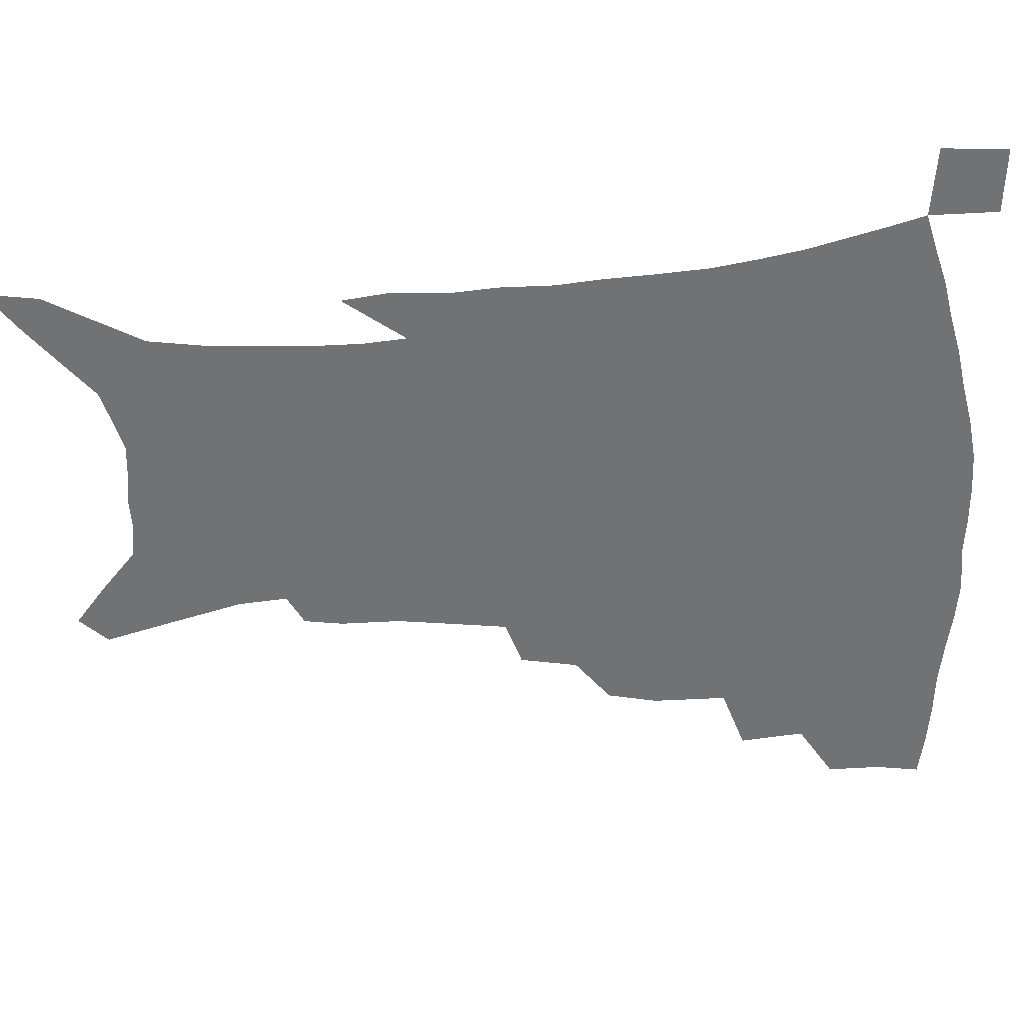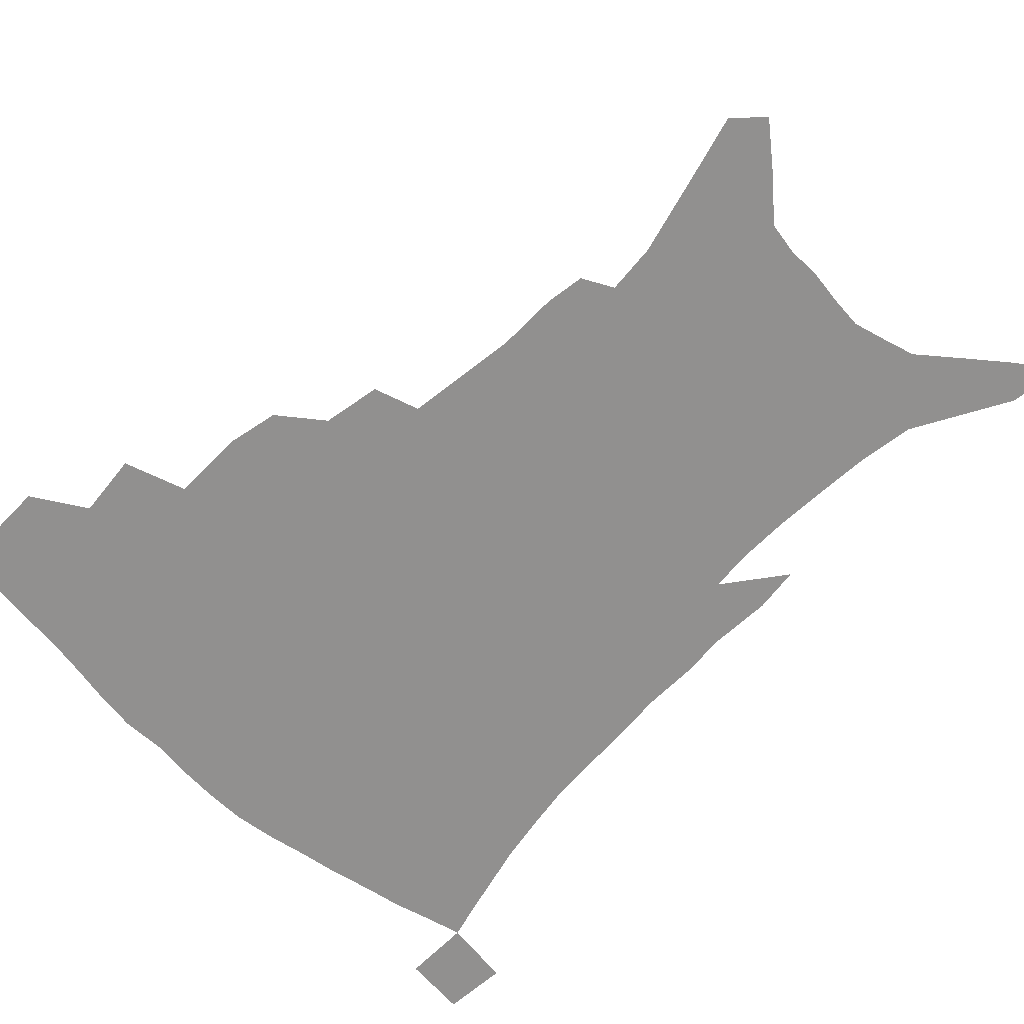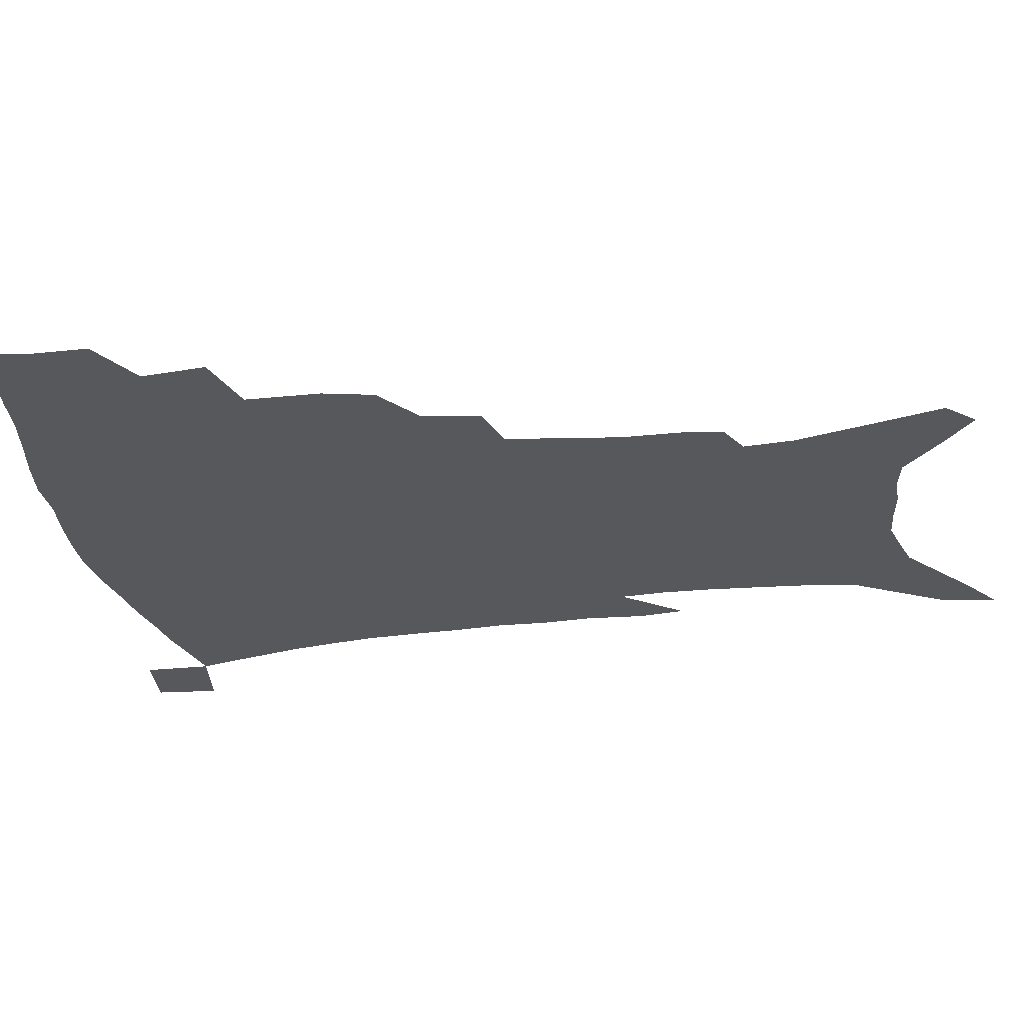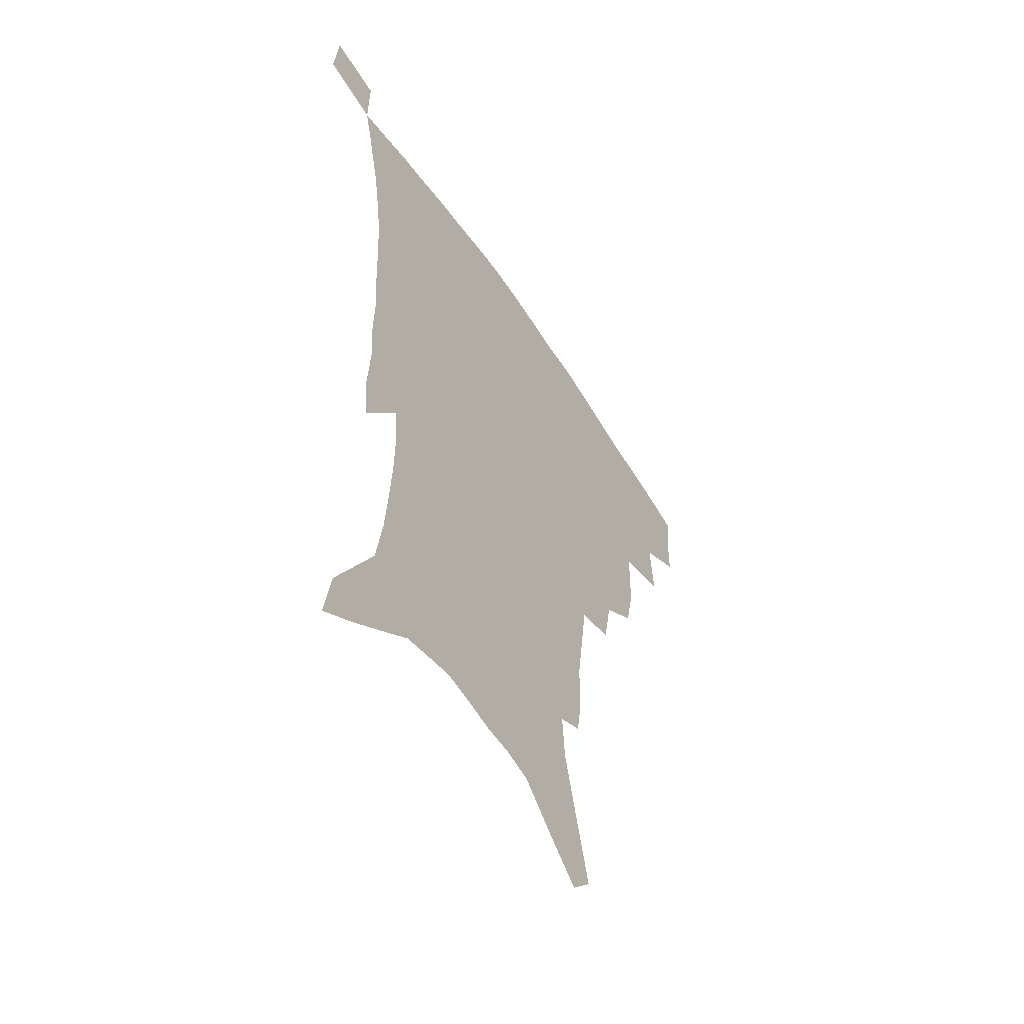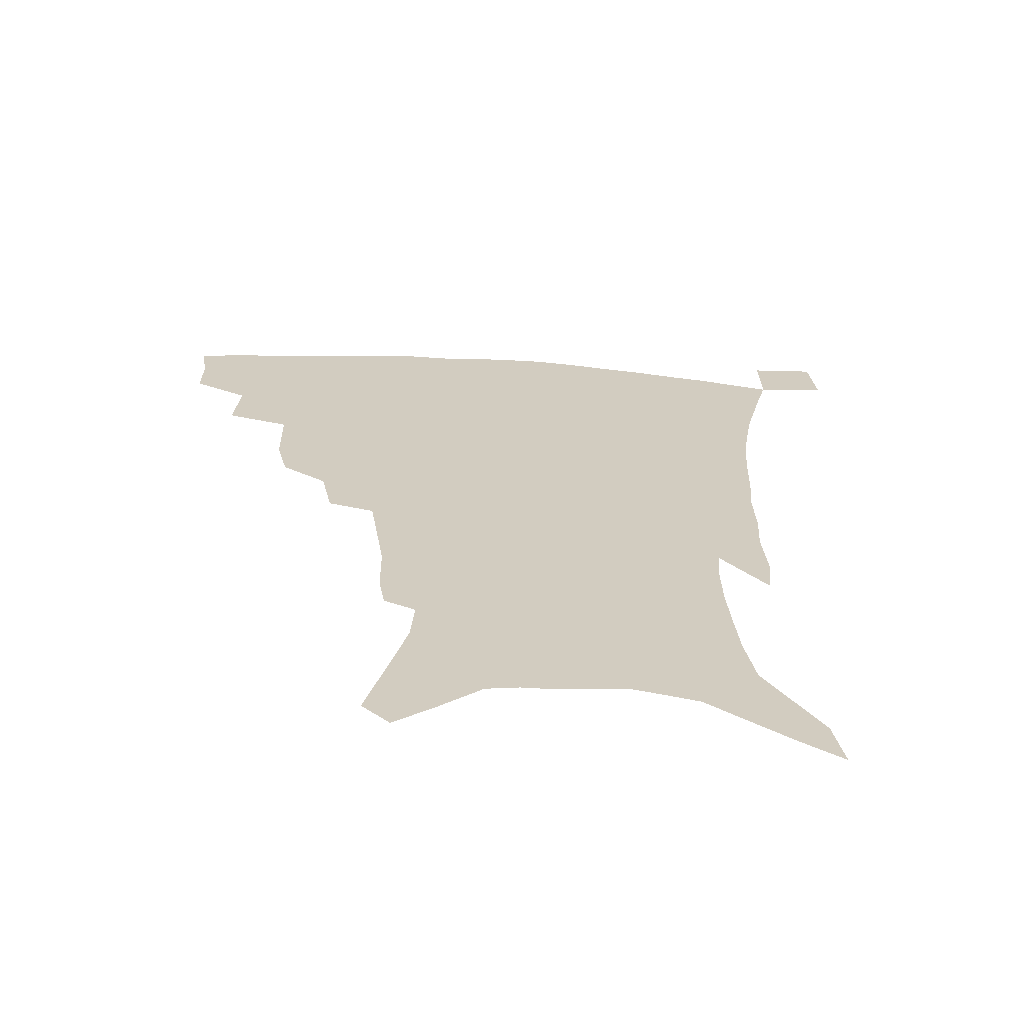
<metadata>
{"format":"obj","ext":"obj","renderer":"f3d","projection":"perspective","resolution":1024,"background":"white","views":[{"elev":-55.5,"azim":94.2,"up":"+Z"},{"elev":-65.7,"azim":-43.4,"up":"+Z"},{"elev":-28.6,"azim":-80.2,"up":"+Z"},{"elev":-54.9,"azim":122.3,"up":"+Y"},{"elev":-66.2,"azim":-3.5,"up":"+Y"}]}
</metadata>
<code>
v 441.4 393.1 0
v 441.3 411.7 0
v 438.8 427.2 0
v 458.7 358.9 0
v 460.7 381.7 0
v 458.5 398.1 0
v 456.4 414 0
v 453.7 430.1 0
v 485.2 308 0
v 481.2 325.7 0
v 480.7 352 0
v 478.7 370 0
v 477 386.6 0
v 474 401.5 0
v 471.5 416.7 0
v 468.8 432.4 0
v 505 275.6 0
v 501 296.1 0
v 498.7 318.8 0
v 496.6 338.3 0
v 495.9 359.6 0
v 493.9 375.1 0
v 491.6 389.7 0
v 489.2 404.1 0
v 486.8 418.9 0
v 484.6 433.9 0
v 529.4 195.4 0
v 527.2 209.2 0
v 526.9 230.4 0
v 524.4 248.5 0
v 521.2 270.6 0
v 517 289.2 0
v 515.9 314.7 0
v 513.6 331.1 0
v 511 346.5 0
v 509.7 363.3 0
v 507.9 378.1 0
v 505.7 392.2 0
v 503.5 406.5 0
v 501.4 421 0
v 499.3 436.5 0
v 526.1 120.2 0
v 532.4 144.8 0
v 539.2 172 0
v 540.5 189.7 0
v 540.5 210.7 0
v 538.7 226.8 0
v 537.1 245.3 0
v 534.6 264 0
v 531.6 281.6 0
v 528.8 298.6 0
v 527.9 320.5 0
v 525.9 335.6 0
v 524.8 352 0
v 523 366 0
v 521.8 380.6 0
v 519.6 394.3 0
v 517.8 408.5 0
v 515.9 422.7 0
v 513.7 439.5 0
v 535.8 110.2 0
v 541.9 135.3 0
v 547.1 159.8 0
v 550.1 181.1 0
v 550.4 199.5 0
v 550.8 223.2 0
v 549.1 239.4 0
v 546.8 254.6 0
v 544.3 269.4 0
v 542.2 288 0
v 541 308 0
v 539.6 324.3 0
v 538.5 339.9 0
v 537.7 355.4 0
v 536.6 369 0
v 535.8 382.9 0
v 533.9 396.3 0
v 532.1 410.4 0
v 530.2 425.4 0
v 528.1 441.6 0
v 550 122.3 0
v 556.3 149 0
v 560.5 173.7 0
v 560.6 189.9 0
v 560.1 206.9 0
v 560.2 230.6 0
v 558.6 246.2 0
v 557.1 263.7 0
v 554.8 277.1 0
v 553.3 294.5 0
v 552.5 312.9 0
v 551.5 328.3 0
v 551 343.6 0
v 550.3 357.6 0
v 549.8 371.5 0
v 548.8 384.3 0
v 547.7 397.5 0
v 547 411.1 0
v 545.3 425.5 0
v 543.3 441.2 0
v 564.7 135.8 0
v 568.9 159.7 0
v 569.9 177 0
v 570 194.3 0
v 570.1 215.8 0
v 569.2 232.3 0
v 568.1 250.5 0
v 566.7 266.4 0
v 565.3 282.4 0
v 564.4 299.9 0
v 563.7 316.6 0
v 562.8 329.4 0
v 562.9 345.7 0
v 562.8 359.9 0
v 562.4 372.7 0
v 561.5 385.2 0
v 561.4 398.4 0
v 560.8 411.8 0
v 559.4 426.2 0
v 557.4 442.9 0
v 576.2 137.9 0
v 579.3 163.4 0
v 580 182.8 0
v 579.3 196.5 0
v 579.3 218.1 0
v 578.5 234.9 0
v 577.6 251 0
v 576.5 267.6 0
v 575.5 282.3 0
v 574.9 299.5 0
v 574.6 317.4 0
v 574.8 333.7 0
v 574.4 346.3 0
v 574.6 360.2 0
v 575 373.6 0
v 574.9 385.9 0
v 575.2 399 0
v 574.8 411.9 0
v 573.2 427.3 0
v 571.4 443.9 0
v 587.8 138 0
v 589.5 164.5 0
v 589.5 183.8 0
v 589.3 204.4 0
v 588.7 220.5 0
v 588.1 239.8 0
v 587.3 254.2 0
v 586.7 272.7 0
v 586.3 287.3 0
v 585.7 302.8 0
v 585.6 319.9 0
v 585.8 334.6 0
v 586.2 348 0
v 586.7 362.1 0
v 587.1 373.5 0
v 588.2 386.9 0
v 588.2 399.2 0
v 588.1 411.8 0
v 586.9 427.6 0
v 585.5 444.1 0
v 599.8 139.8 0
v 599.6 163.6 0
v 599.1 183.7 0
v 598.9 201 0
v 598.2 218.9 0
v 597.6 237.5 0
v 596.9 255.5 0
v 596.9 269.7 0
v 596.3 289.3 0
v 596.3 303.2 0
v 596.3 319.5 0
v 596.8 332.4 0
v 597.5 348 0
v 598.2 360.8 0
v 599.6 374.6 0
v 600.5 386.9 0
v 601.1 399.1 0
v 601.1 412.5 0
v 600.7 427 0
v 600.2 442.2 0
v 611.5 141 0
v 610.4 159.7 0
v 608.9 182 0
v 608.2 200.4 0
v 607.5 219.4 0
v 606.9 238 0
v 606.8 253 0
v 606.6 270.1 0
v 606.7 285.9 0
v 606.7 302.2 0
v 607 317.7 0
v 607.8 334.6 0
v 608.6 347.1 0
v 609.7 359.5 0
v 611.1 373.7 0
v 612.4 386.1 0
v 613.8 398.2 0
v 615.4 410.8 0
v 615.7 424.4 0
v 615.5 439.4 0
v 623.2 138 0
v 620.7 158.5 0
v 619.7 175.4 0
v 618.1 196.6 0
v 616.5 219.9 0
v 616.2 237.1 0
v 616.5 251.4 0
v 616.2 269.7 0
v 617.3 281.9 0
v 617.3 298.6 0
v 617.8 313.8 0
v 618.1 333.1 0
v 619.4 346.7 0
v 621 358.4 0
v 622.6 371.6 0
v 624.3 384.1 0
v 626.2 396.7 0
v 628.5 409.3 0
v 629.4 422.4 0
v 629.7 437.2 0
v 634.4 135 0
v 632 153.6 0
v 629.1 175.8 0
v 628.1 192.8 0
v 626.8 213 0
v 626.3 231.1 0
v 627.1 245.1 0
v 626.7 263.8 0
v 627.1 280 0
v 627.6 295.9 0
v 628.3 311.5 0
v 629.6 326.2 0
v 630.2 343.1 0
v 632.2 355.5 0
v 634 369 0
v 636.1 383.2 0
v 638.3 394.8 0
v 640.7 407.6 0
v 642.7 420 0
v 643.9 434.1 0
v 648.6 123.7 0
v 644.4 145.8 0
v 640.8 167.5 0
v 639 185.8 0
v 636.7 207.9 0
v 636.6 224 0
v 637 239.8 0
v 637.1 257.7 0
v 637.4 274.9 0
v 638.7 289.4 0
v 638.7 307.3 0
v 640.4 321 0
v 641.2 337.8 0
v 643.2 351.7 0
v 645.5 365 0
v 647.5 379.9 0
v 650.2 392.8 0
v 652.8 405.3 0
v 655.3 417.7 0
v 657.3 431.7 0
v 662.9 112.4 0
v 658.3 134.9 0
v 654.6 155.4 0
v 651.2 176 0
v 649.7 194.3 0
v 648.4 212.6 0
v 648.1 230.1 0
v 649.1 245.9 0
v 650.2 262.5 0
v 650.3 280.4 0
v 650.5 298 0
v 651.6 313.9 0
v 654.3 327 0
v 654.5 346.1 0
v 656.5 361.4 0
v 658.5 377.2 0
v 662.1 389.2 0
v 664.9 402.6 0
v 667.8 415.2 0
v 670.8 428.1 0
v 677.1 102.4 0
v 673.9 121.8 0
v 665.6 224.6 0
v 667.4 240.7 0
v 665.9 262.4 0
v 666.8 278.9 0
v 666.2 298.4 0
v 667.4 314.7 0
v 668 333.3 0
v 669 351.7 0
v 671.2 368 0
v 673.9 384.3 0
v 677.2 398.3 0
v 680.4 412 0
v 683.8 424.9 0
v 683.3 449.1 0
v 708.2 428.4 0
v 706.1 451.4 0
f 5 6 1
f 1 6 2
f 6 7 2
f 2 7 3
f 7 8 3
f 11 12 4
f 4 12 5
f 12 13 5
f 5 13 6
f 13 14 6
f 6 14 7
f 14 15 7
f 7 15 8
f 15 16 8
f 18 19 9
f 9 19 10
f 19 20 10
f 10 20 11
f 20 21 11
f 11 21 12
f 21 22 12
f 12 22 13
f 22 23 13
f 13 23 14
f 23 24 14
f 14 24 15
f 24 25 15
f 15 25 16
f 25 26 16
f 31 32 17
f 17 32 18
f 32 33 18
f 18 33 19
f 33 34 19
f 19 34 20
f 34 35 20
f 20 35 21
f 35 36 21
f 21 36 22
f 36 37 22
f 22 37 23
f 37 38 23
f 23 38 24
f 38 39 24
f 24 39 25
f 39 40 25
f 25 40 26
f 40 41 26
f 45 46 27
f 27 46 28
f 46 47 28
f 28 47 29
f 47 48 29
f 29 48 30
f 48 49 30
f 30 49 31
f 49 50 31
f 31 50 32
f 50 51 32
f 32 51 33
f 51 52 33
f 33 52 34
f 52 53 34
f 34 53 35
f 53 54 35
f 35 54 36
f 54 55 36
f 36 55 37
f 55 56 37
f 37 56 38
f 56 57 38
f 38 57 39
f 57 58 39
f 39 58 40
f 58 59 40
f 40 59 41
f 59 60 41
f 61 62 42
f 42 62 43
f 62 63 43
f 43 63 44
f 63 64 44
f 44 64 45
f 64 65 45
f 45 65 46
f 65 66 46
f 46 66 47
f 66 67 47
f 47 67 48
f 67 68 48
f 48 68 49
f 68 69 49
f 49 69 50
f 69 70 50
f 50 70 51
f 70 71 51
f 51 71 52
f 71 72 52
f 52 72 53
f 72 73 53
f 53 73 54
f 73 74 54
f 54 74 55
f 74 75 55
f 55 75 56
f 75 76 56
f 56 76 57
f 76 77 57
f 57 77 58
f 77 78 58
f 58 78 59
f 78 79 59
f 59 79 60
f 79 80 60
f 61 81 62
f 81 82 62
f 62 82 63
f 82 83 63
f 63 83 64
f 83 84 64
f 64 84 65
f 84 85 65
f 65 85 66
f 85 86 66
f 66 86 67
f 86 87 67
f 67 87 68
f 87 88 68
f 68 88 69
f 88 89 69
f 69 89 70
f 89 90 70
f 70 90 71
f 90 91 71
f 71 91 72
f 91 92 72
f 72 92 73
f 92 93 73
f 73 93 74
f 93 94 74
f 74 94 75
f 94 95 75
f 75 95 76
f 95 96 76
f 76 96 77
f 96 97 77
f 77 97 78
f 97 98 78
f 78 98 79
f 98 99 79
f 79 99 80
f 99 100 80
f 81 101 82
f 101 102 82
f 82 102 83
f 102 103 83
f 83 103 84
f 103 104 84
f 84 104 85
f 104 105 85
f 85 105 86
f 105 106 86
f 86 106 87
f 106 107 87
f 87 107 88
f 107 108 88
f 88 108 89
f 108 109 89
f 89 109 90
f 109 110 90
f 90 110 91
f 110 111 91
f 91 111 92
f 111 112 92
f 92 112 93
f 112 113 93
f 93 113 94
f 113 114 94
f 94 114 95
f 114 115 95
f 95 115 96
f 115 116 96
f 96 116 97
f 116 117 97
f 97 117 98
f 117 118 98
f 98 118 99
f 118 119 99
f 99 119 100
f 119 120 100
f 101 121 102
f 121 122 102
f 102 122 103
f 122 123 103
f 103 123 104
f 123 124 104
f 104 124 105
f 124 125 105
f 105 125 106
f 125 126 106
f 106 126 107
f 126 127 107
f 107 127 108
f 127 128 108
f 108 128 109
f 128 129 109
f 109 129 110
f 129 130 110
f 110 130 111
f 130 131 111
f 111 131 112
f 131 132 112
f 112 132 113
f 132 133 113
f 113 133 114
f 133 134 114
f 114 134 115
f 134 135 115
f 115 135 116
f 135 136 116
f 116 136 117
f 136 137 117
f 117 137 118
f 137 138 118
f 118 138 119
f 138 139 119
f 119 139 120
f 139 140 120
f 121 141 122
f 141 142 122
f 122 142 123
f 142 143 123
f 123 143 124
f 143 144 124
f 124 144 125
f 144 145 125
f 125 145 126
f 145 146 126
f 126 146 127
f 146 147 127
f 127 147 128
f 147 148 128
f 128 148 129
f 148 149 129
f 129 149 130
f 149 150 130
f 130 150 131
f 150 151 131
f 131 151 132
f 151 152 132
f 132 152 133
f 152 153 133
f 133 153 134
f 153 154 134
f 134 154 135
f 154 155 135
f 135 155 136
f 155 156 136
f 136 156 137
f 156 157 137
f 137 157 138
f 157 158 138
f 138 158 139
f 158 159 139
f 139 159 140
f 159 160 140
f 141 161 142
f 161 162 142
f 142 162 143
f 162 163 143
f 143 163 144
f 163 164 144
f 144 164 145
f 164 165 145
f 145 165 146
f 165 166 146
f 146 166 147
f 166 167 147
f 147 167 148
f 167 168 148
f 148 168 149
f 168 169 149
f 149 169 150
f 169 170 150
f 150 170 151
f 170 171 151
f 151 171 152
f 171 172 152
f 152 172 153
f 172 173 153
f 153 173 154
f 173 174 154
f 154 174 155
f 174 175 155
f 155 175 156
f 175 176 156
f 156 176 157
f 176 177 157
f 157 177 158
f 177 178 158
f 158 178 159
f 178 179 159
f 159 179 160
f 179 180 160
f 161 181 162
f 181 182 162
f 162 182 163
f 182 183 163
f 163 183 164
f 183 184 164
f 164 184 165
f 184 185 165
f 165 185 166
f 185 186 166
f 166 186 167
f 186 187 167
f 167 187 168
f 187 188 168
f 168 188 169
f 188 189 169
f 169 189 170
f 189 190 170
f 170 190 171
f 190 191 171
f 171 191 172
f 191 192 172
f 172 192 173
f 192 193 173
f 173 193 174
f 193 194 174
f 174 194 175
f 194 195 175
f 175 195 176
f 195 196 176
f 176 196 177
f 196 197 177
f 177 197 178
f 197 198 178
f 178 198 179
f 198 199 179
f 179 199 180
f 199 200 180
f 181 201 182
f 201 202 182
f 182 202 183
f 202 203 183
f 183 203 184
f 203 204 184
f 184 204 185
f 204 205 185
f 185 205 186
f 205 206 186
f 186 206 187
f 206 207 187
f 187 207 188
f 207 208 188
f 188 208 189
f 208 209 189
f 189 209 190
f 209 210 190
f 190 210 191
f 210 211 191
f 191 211 192
f 211 212 192
f 192 212 193
f 212 213 193
f 193 213 194
f 213 214 194
f 194 214 195
f 214 215 195
f 195 215 196
f 215 216 196
f 196 216 197
f 216 217 197
f 197 217 198
f 217 218 198
f 198 218 199
f 218 219 199
f 199 219 200
f 219 220 200
f 201 221 202
f 221 222 202
f 202 222 203
f 222 223 203
f 203 223 204
f 223 224 204
f 204 224 205
f 224 225 205
f 205 225 206
f 225 226 206
f 206 226 207
f 226 227 207
f 207 227 208
f 227 228 208
f 208 228 209
f 228 229 209
f 209 229 210
f 229 230 210
f 210 230 211
f 230 231 211
f 211 231 212
f 231 232 212
f 212 232 213
f 232 233 213
f 213 233 214
f 233 234 214
f 214 234 215
f 234 235 215
f 215 235 216
f 235 236 216
f 216 236 217
f 236 237 217
f 217 237 218
f 237 238 218
f 218 238 219
f 238 239 219
f 219 239 220
f 239 240 220
f 221 241 222
f 241 242 222
f 222 242 223
f 242 243 223
f 223 243 224
f 243 244 224
f 224 244 225
f 244 245 225
f 225 245 226
f 245 246 226
f 226 246 227
f 246 247 227
f 227 247 228
f 247 248 228
f 228 248 229
f 248 249 229
f 229 249 230
f 249 250 230
f 230 250 231
f 250 251 231
f 231 251 232
f 251 252 232
f 232 252 233
f 252 253 233
f 233 253 234
f 253 254 234
f 234 254 235
f 254 255 235
f 235 255 236
f 255 256 236
f 236 256 237
f 256 257 237
f 237 257 238
f 257 258 238
f 238 258 239
f 258 259 239
f 239 259 240
f 259 260 240
f 241 261 242
f 261 262 242
f 242 262 243
f 262 263 243
f 243 263 244
f 263 264 244
f 244 264 245
f 264 265 245
f 245 265 246
f 265 266 246
f 246 266 247
f 266 267 247
f 247 267 248
f 267 268 248
f 248 268 249
f 268 269 249
f 249 269 250
f 269 270 250
f 250 270 251
f 270 271 251
f 251 271 252
f 271 272 252
f 252 272 253
f 272 273 253
f 253 273 254
f 273 274 254
f 254 274 255
f 274 275 255
f 255 275 256
f 275 276 256
f 256 276 257
f 276 277 257
f 257 277 258
f 277 278 258
f 258 278 259
f 278 279 259
f 259 279 260
f 279 280 260
f 261 281 262
f 281 282 262
f 262 282 263
f 268 283 269
f 283 284 269
f 269 284 270
f 284 285 270
f 270 285 271
f 285 286 271
f 271 286 272
f 286 287 272
f 272 287 273
f 287 288 273
f 273 288 274
f 288 289 274
f 274 289 275
f 289 290 275
f 275 290 276
f 290 291 276
f 276 291 277
f 291 292 277
f 277 292 278
f 292 293 278
f 278 293 279
f 293 294 279
f 279 294 280
f 294 295 280
f 295 297 296
f 297 298 296

</code>
